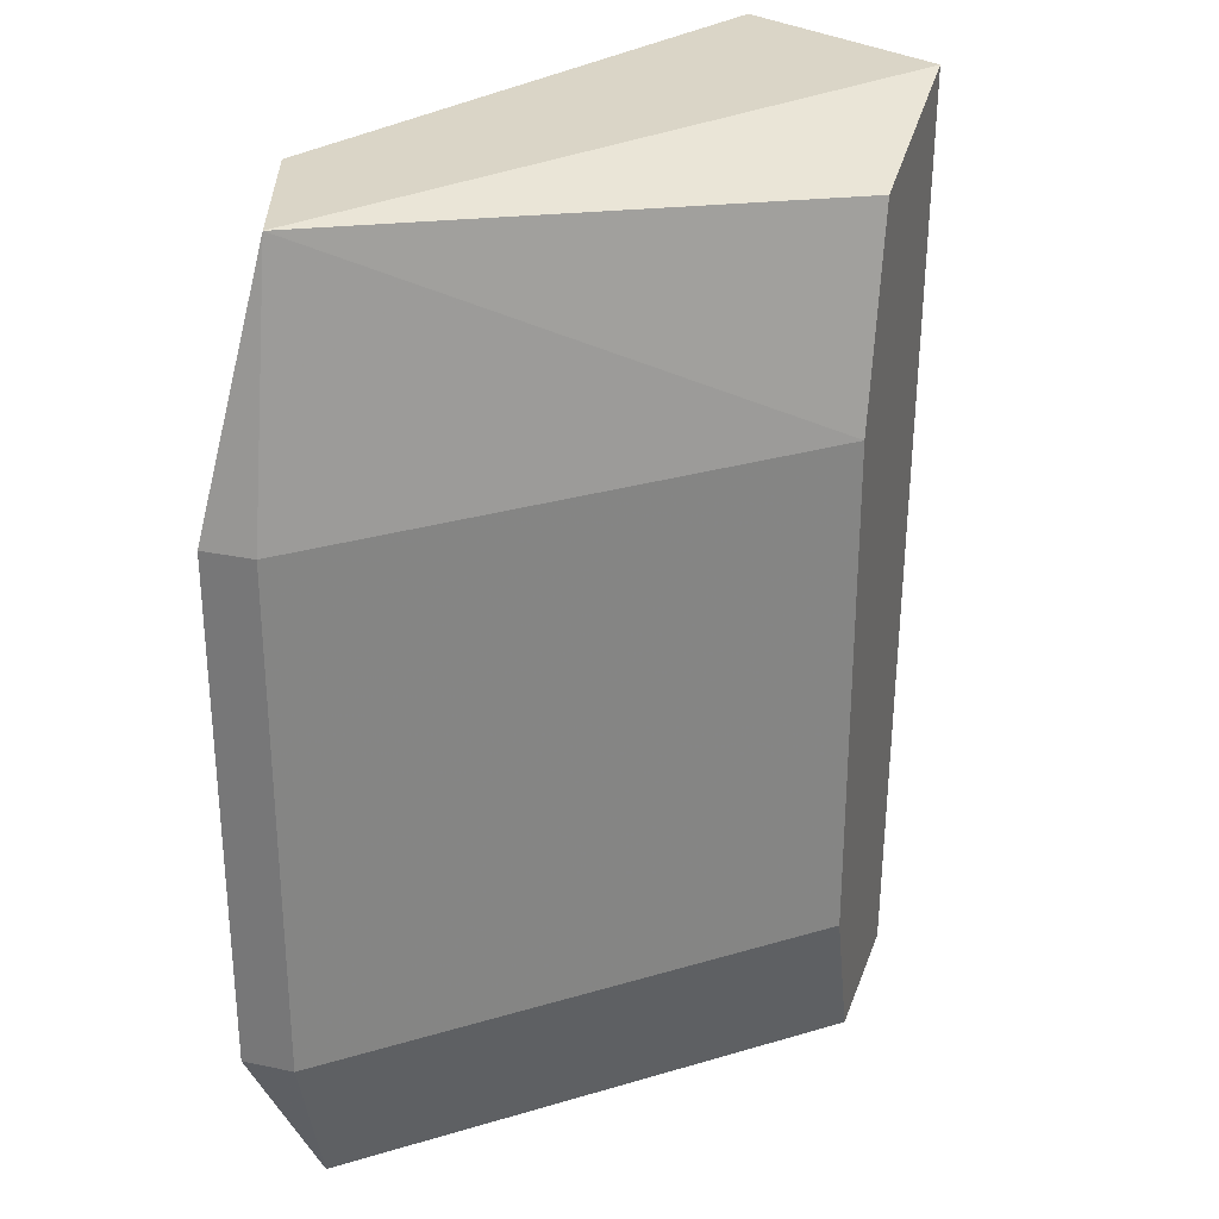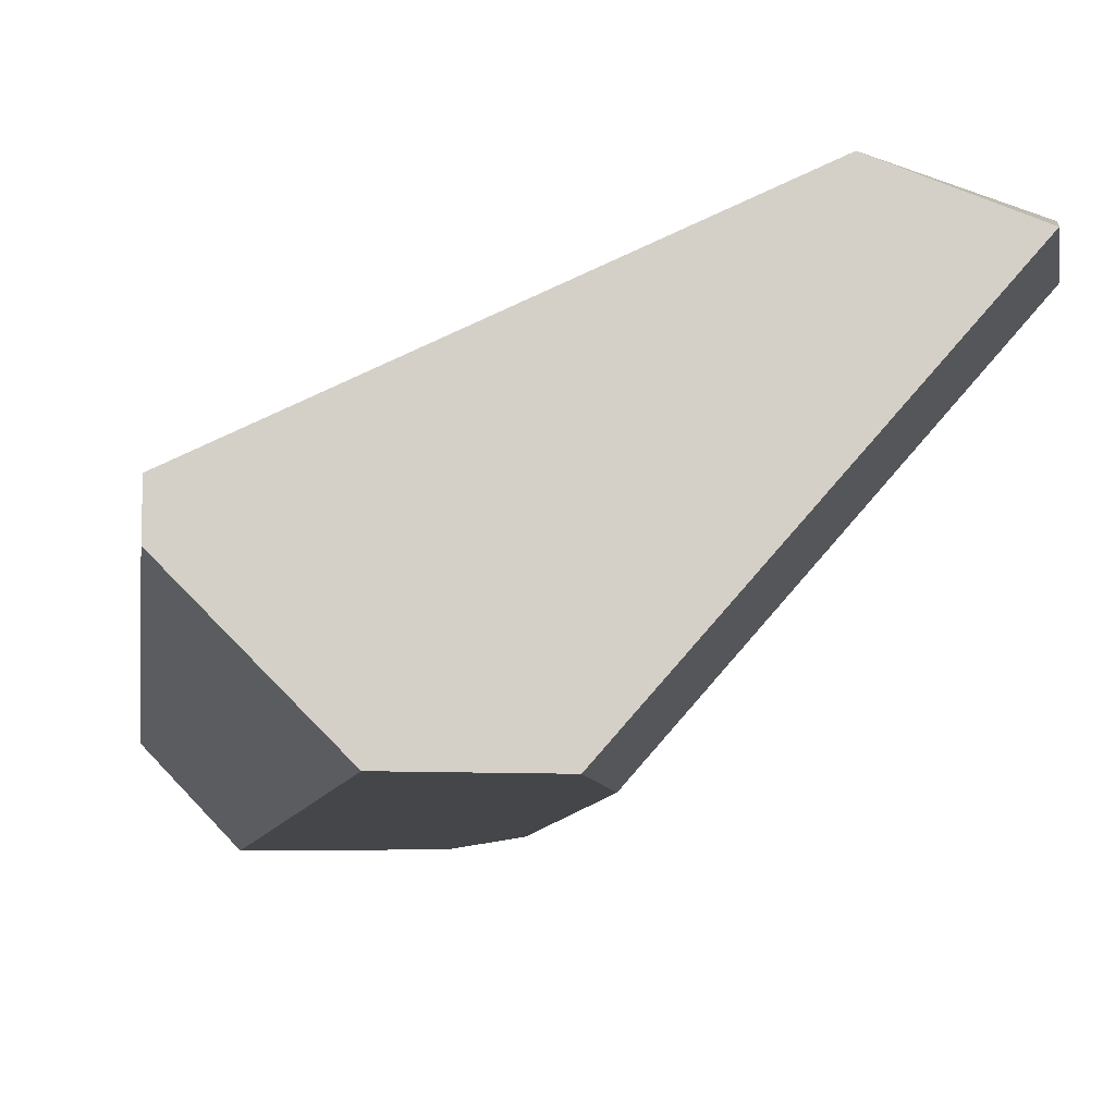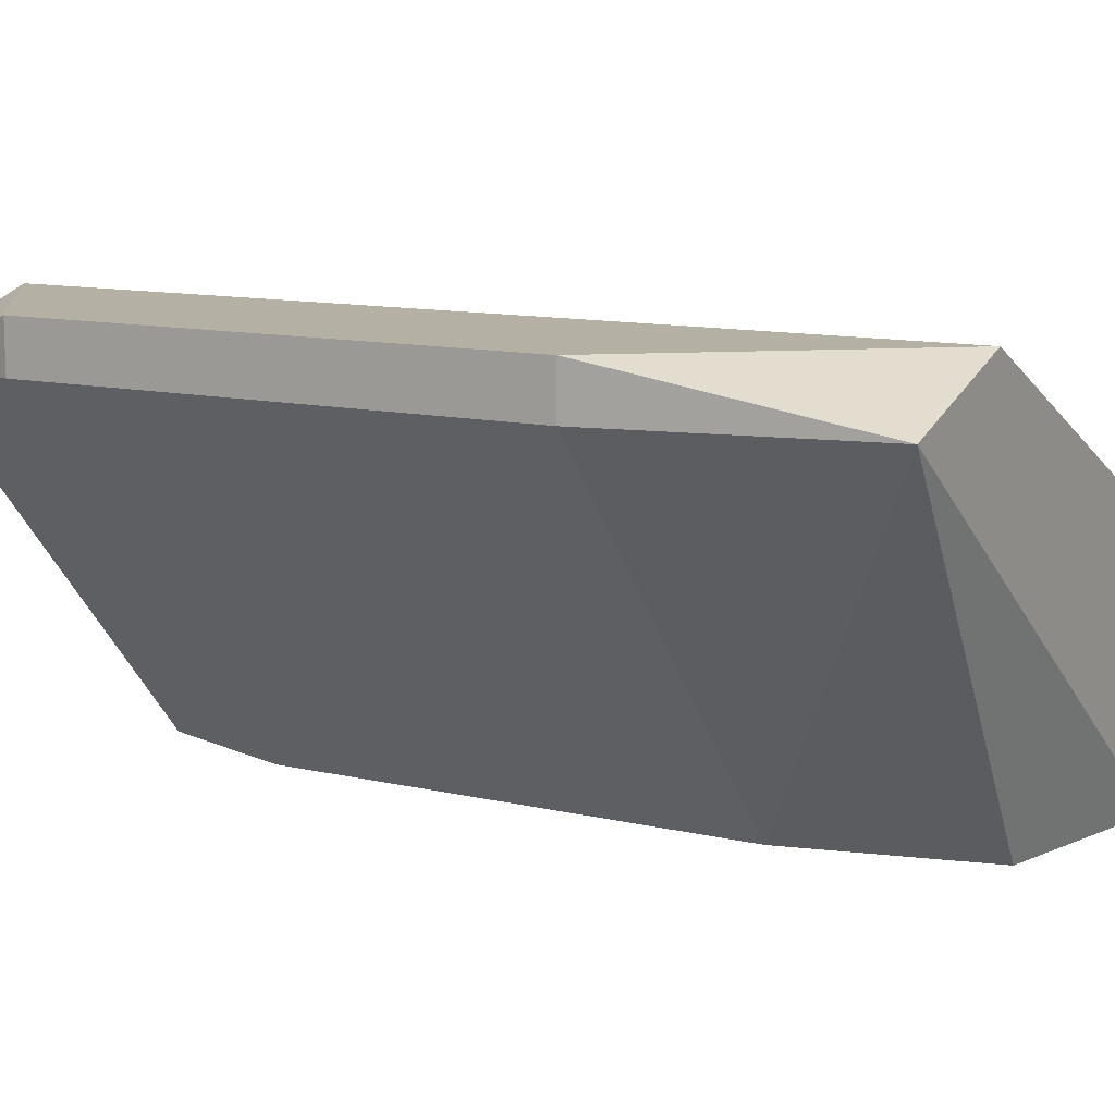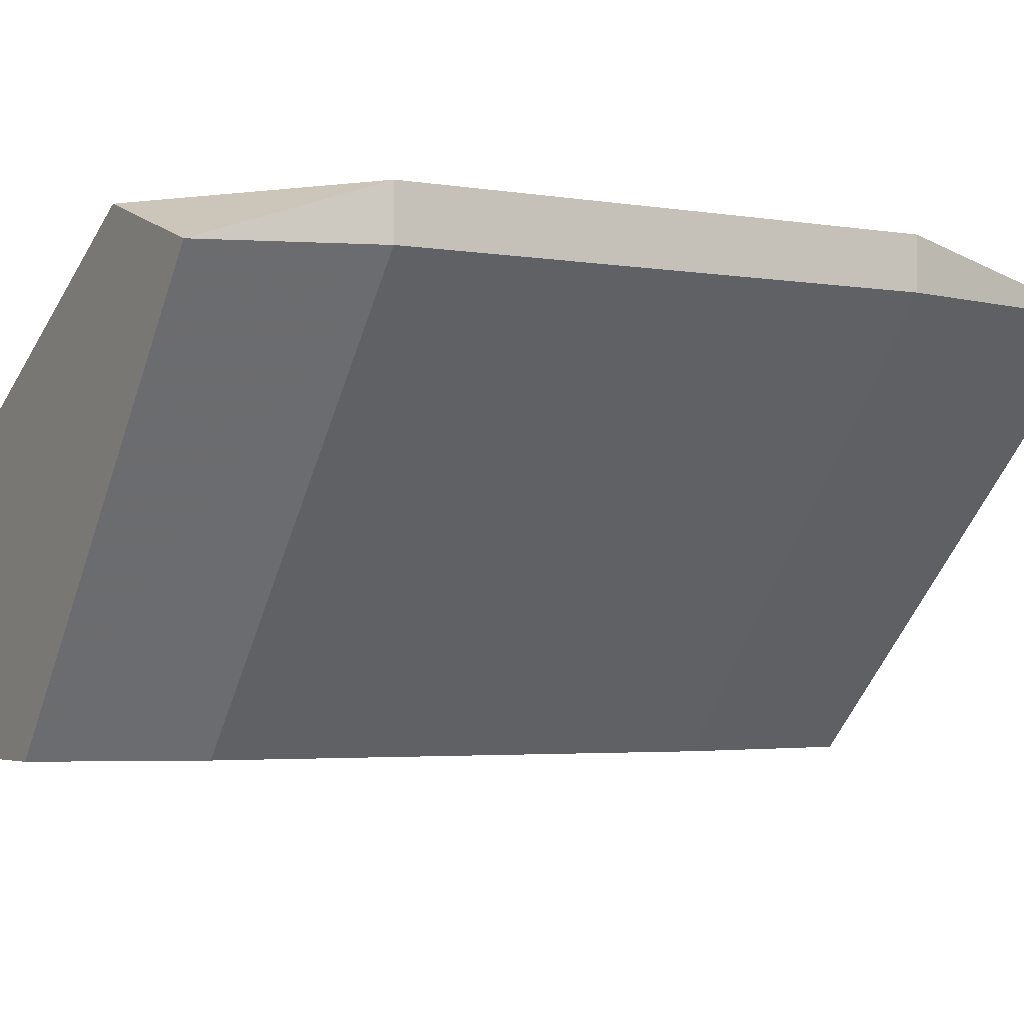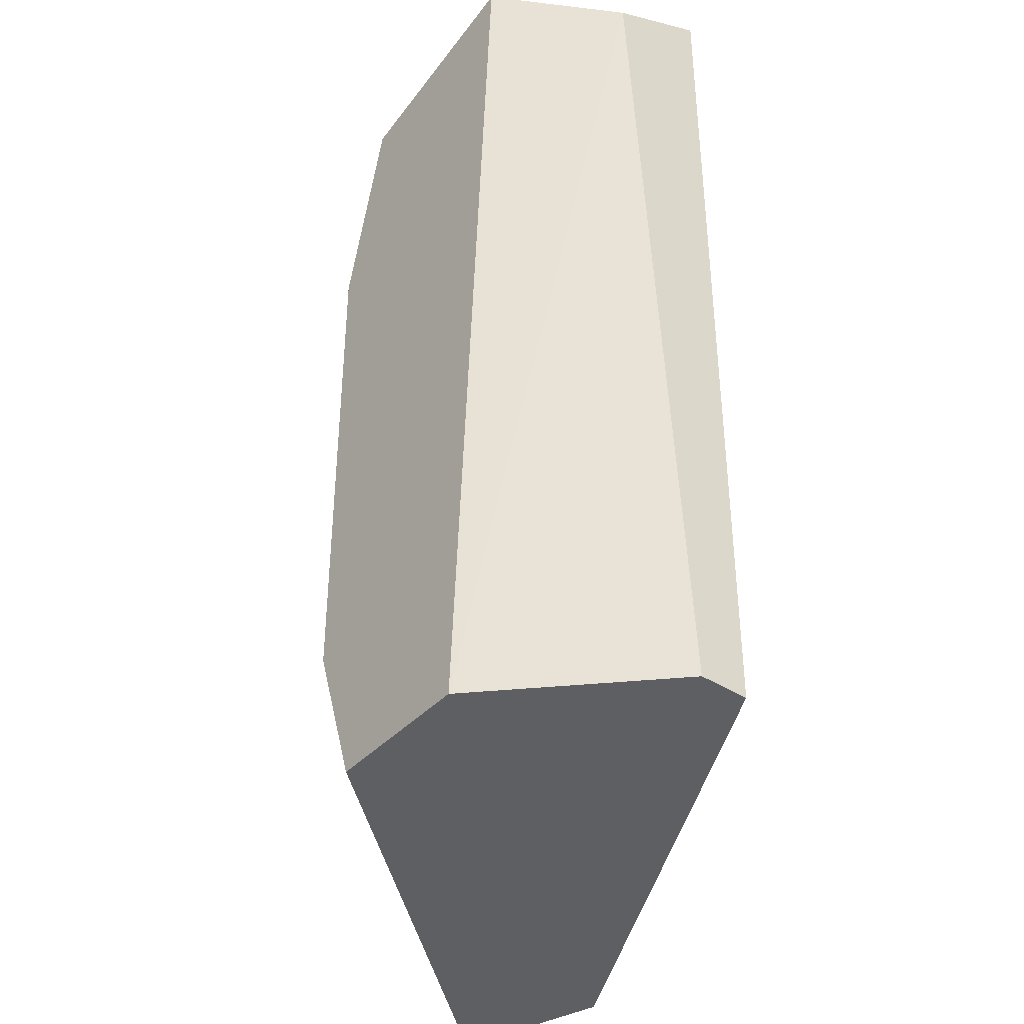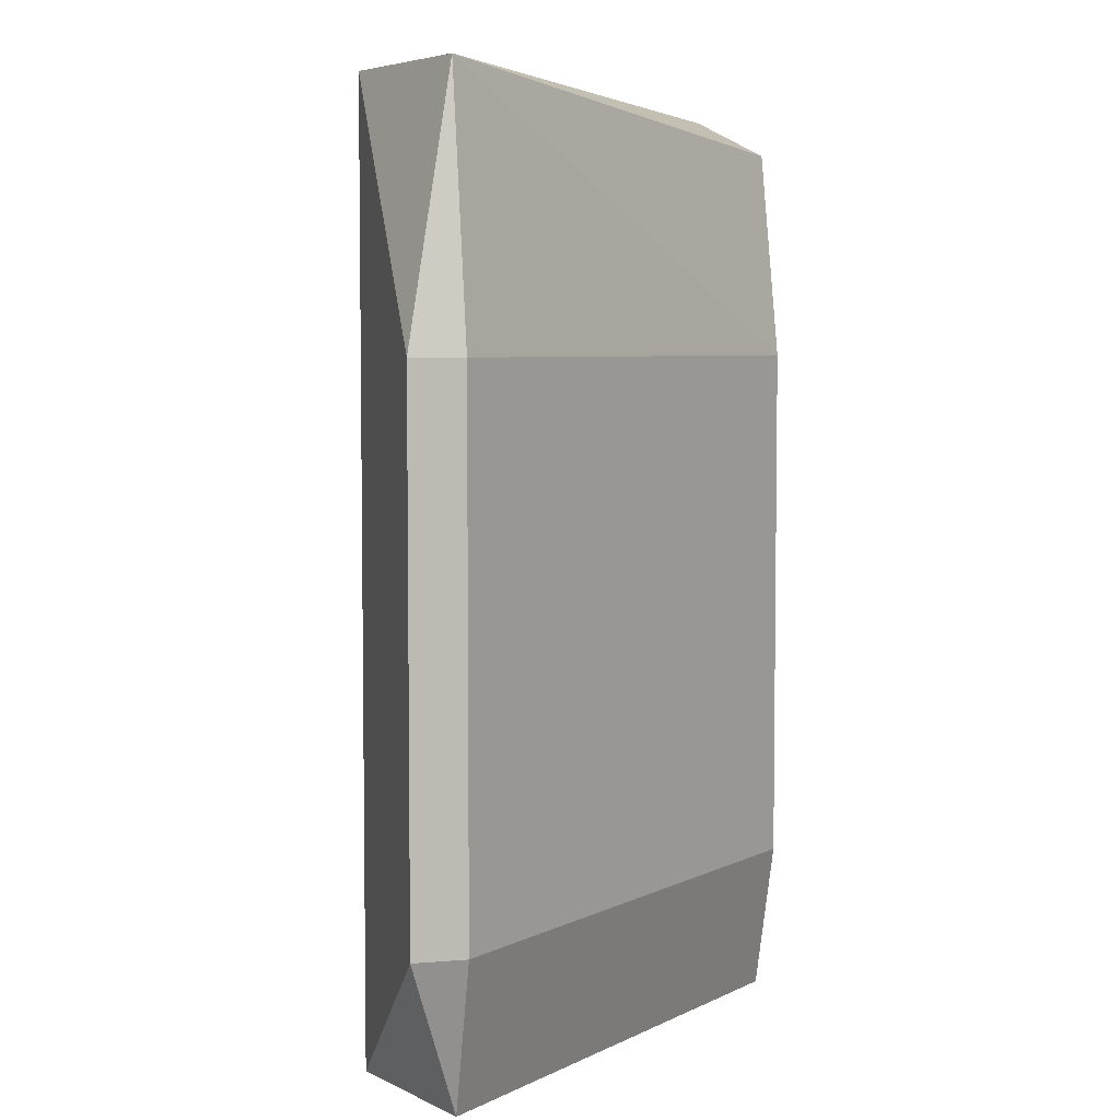
<metadata>
{"format":"obj","ext":"obj","renderer":"f3d","projection":"perspective","resolution":1024,"background":"white","views":[{"elev":29.0,"azim":107.4,"up":"+Y"},{"elev":-9.5,"azim":-8.4,"up":"+Z"},{"elev":11.4,"azim":119.8,"up":"+Z"},{"elev":-3.5,"azim":60.6,"up":"+Z"},{"elev":-40.2,"azim":-128.2,"up":"+Y"},{"elev":5.1,"azim":74.6,"up":"+Y"}]}
</metadata>
<code>
v 0.0171 -0.005102 -0.04411
v 0.0171 0.005843 -0.04411
v 0.01774 0.003268 -0.04411
v 0.01774 -0.00317 -0.04411
v 0.01968 -0.005102 -0.03831
v 0.01968 0.006488 -0.03831
v 0.01324 -0.005102 -0.04217
v 0.01324 -0.005102 -0.04153
v 0.01324 0.006488 -0.04153
v 0.01324 0.005843 -0.04282
v 0.01517 -0.005102 -0.04411
v 0.02225 0.003268 -0.03831
v 0.02225 0.003268 -0.03896
v 0.02225 -0.00317 -0.03831
v 0.02225 -0.00317 -0.03896
v 0.01452 0.006488 -0.04411
v 0.02161 -0.005102 -0.03896
v 0.02161 0.006488 -0.03896
f 11 4 1
f 4 15 1
f 17 11 1
f 15 17 1
f 4 2 3
f 2 18 3
f 4 16 2
f 2 16 18
f 13 4 3
f 18 13 3
f 11 16 4
f 4 13 15
f 9 5 6
f 5 12 6
f 7 5 8
f 7 11 5
f 5 9 8
f 5 11 17
f 12 5 14
f 5 17 14
f 16 9 6
f 6 12 18
f 16 6 18
f 9 7 8
f 7 9 10
f 11 7 10
f 9 16 10
f 16 11 10
f 13 12 15
f 18 12 13
f 15 12 14
f 17 15 14

</code>
